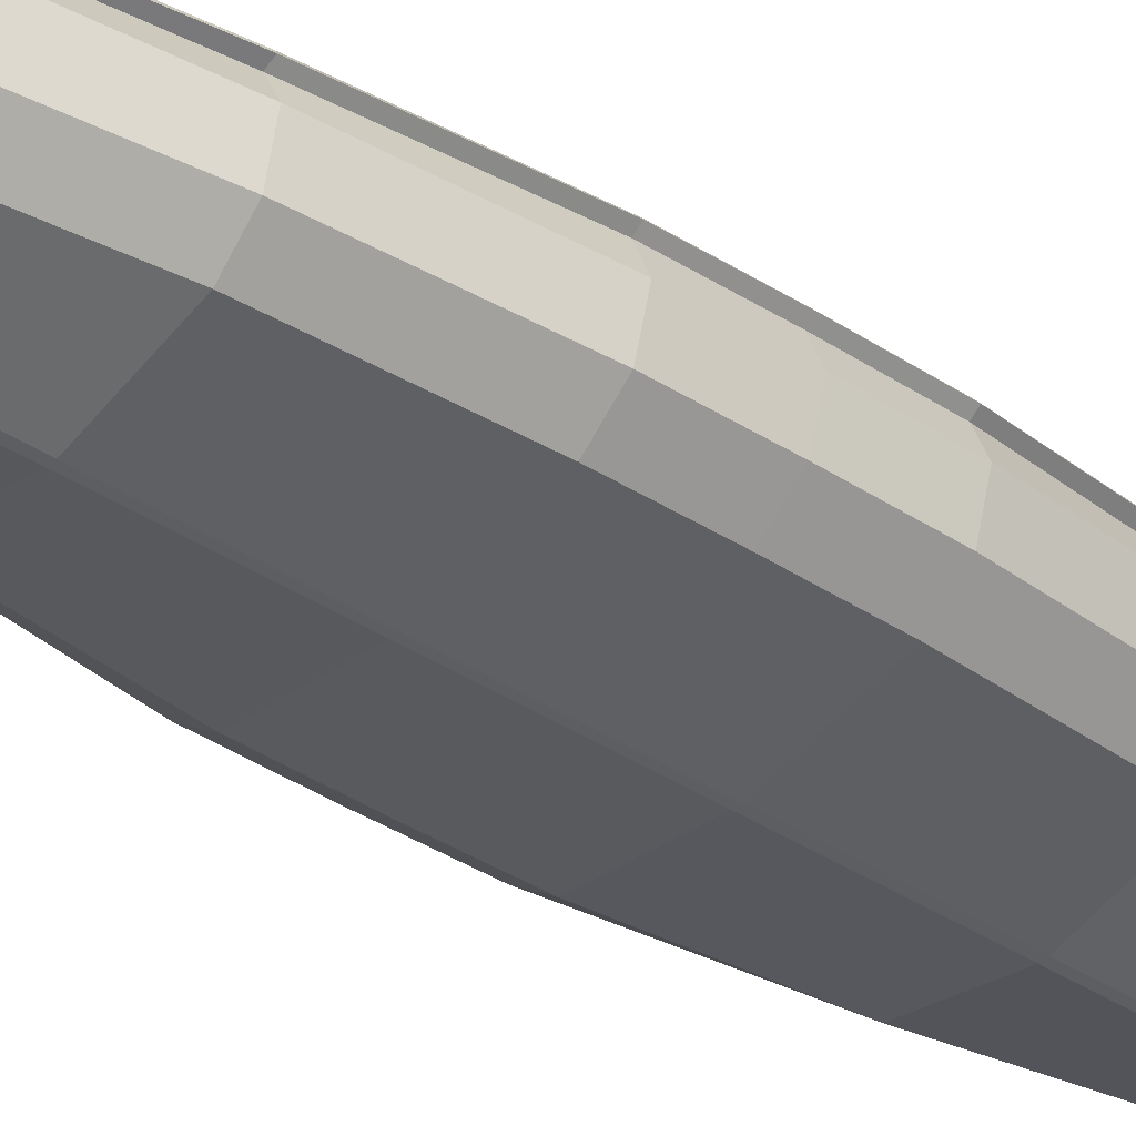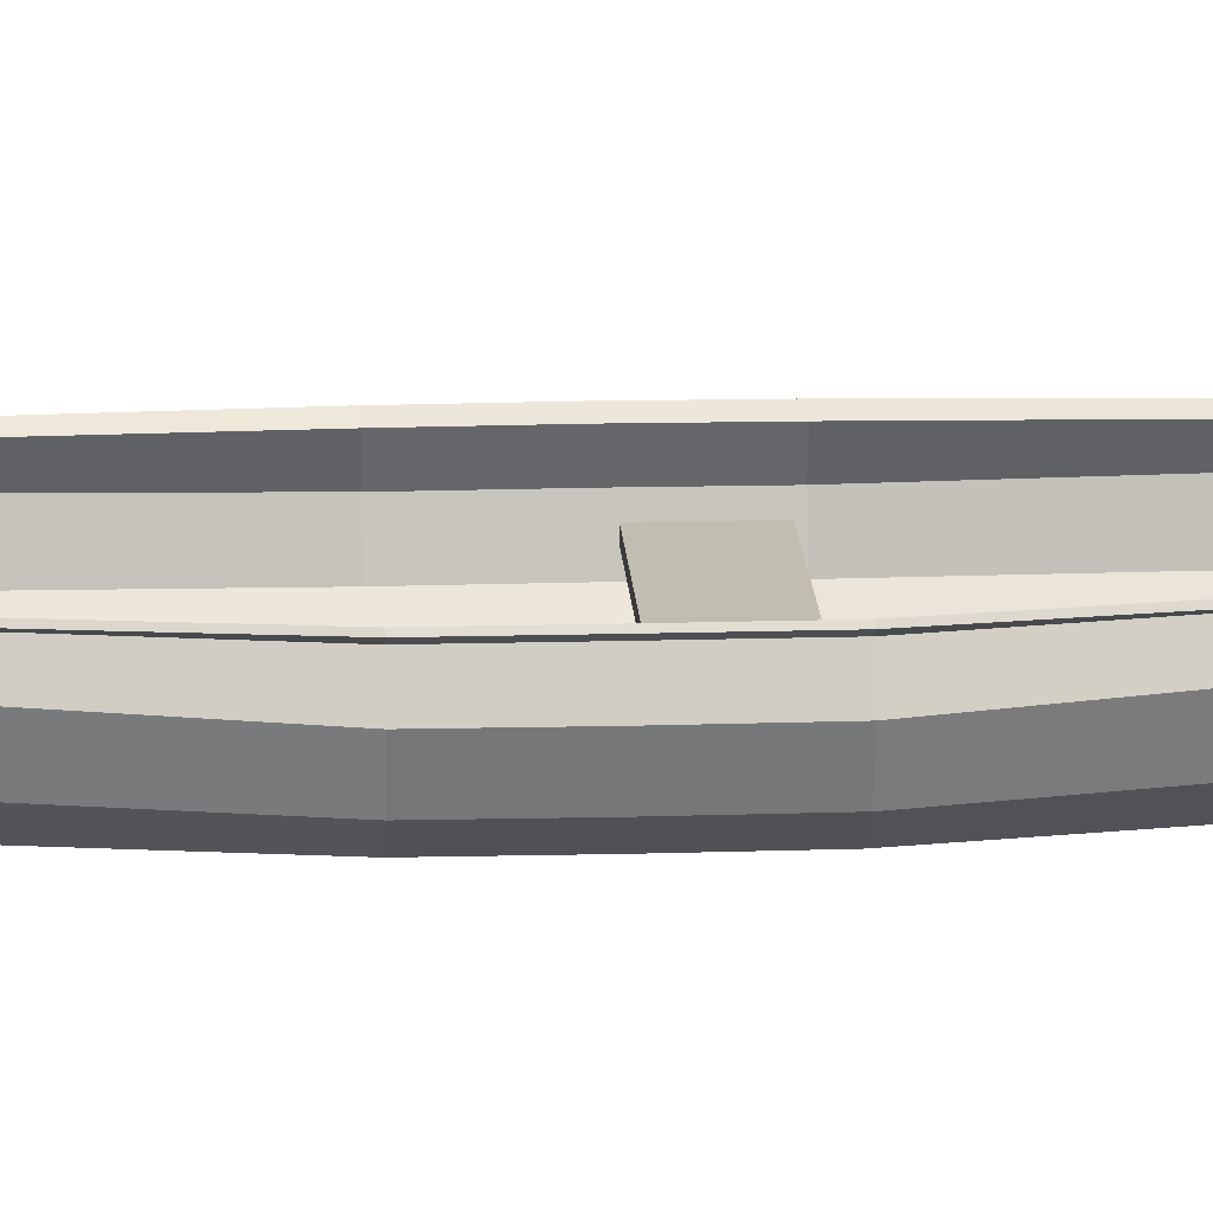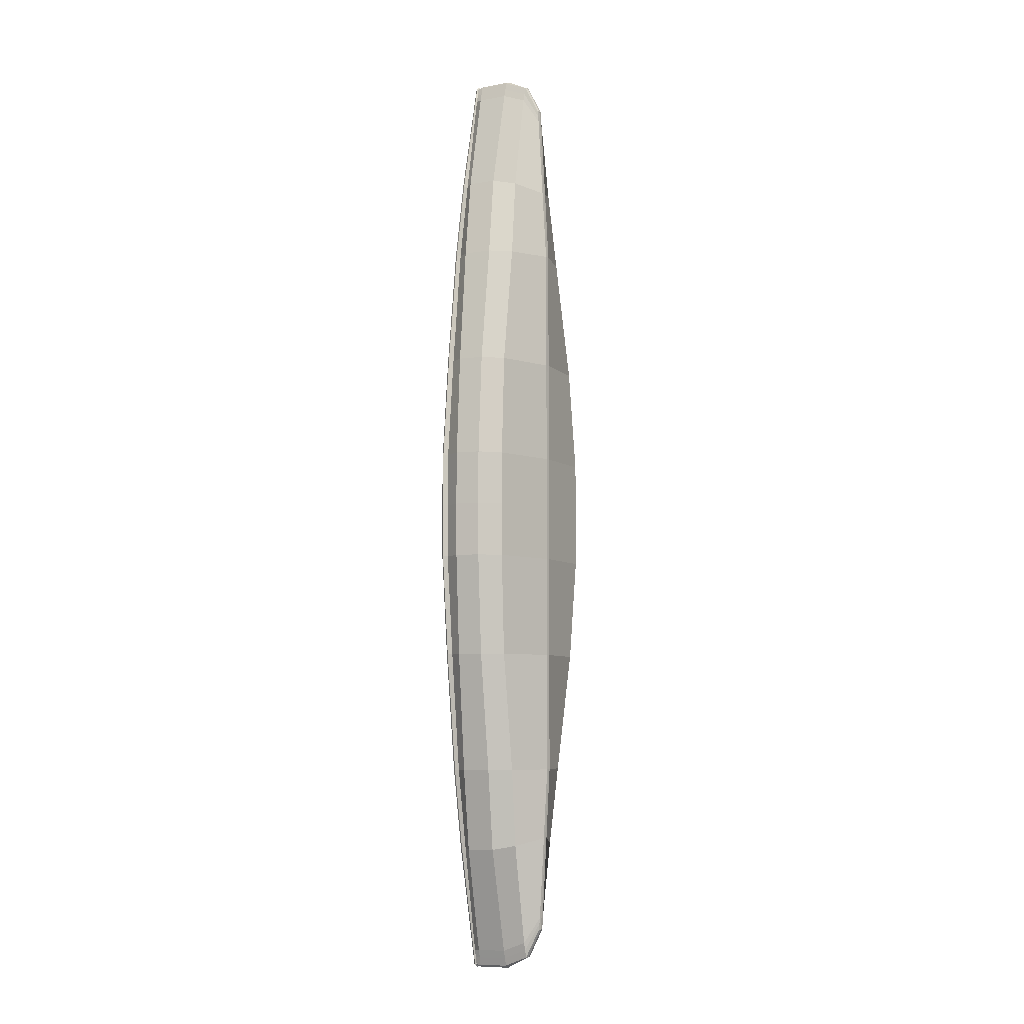
<metadata>
{"format":"obj","ext":"obj","renderer":"f3d","projection":"perspective","resolution":1024,"background":"white","views":[{"elev":-38.2,"azim":50.3,"up":"+Y"},{"elev":16.8,"azim":-93.3,"up":"+Y"},{"elev":-6.6,"azim":-53.9,"up":"+Z"}]}
</metadata>
<code>
g default
v 8.441 1.286 6.611
v 0.1959 0 6.611
v 11.16 4.114 6.2
v 11.37 4.832 6.2
v 7.454 1.635 19.39
v 0.1959 0 19.39
v 9.59 3.557 19.39
v 10.28 6.42 19.39
v 5.043 2.055 34.41
v 0.1959 0 34.41
v 7.093 4.181 34.41
v 7.692 7.513 34.41
v 0.1959 3.194 58.73
v 0.1959 1.245 55.12
v 0.1959 6.35 60.03
v 0.1959 10.48 60.25
v 5.275 8.563 44.82
v 4.918 5.055 44.73
v 3.694 2.43 44.21
v 0.1959 0.5384 43.36
v 10.77 8.084 6.611
v 9.393 8.34 19.39
v 6.803 9.215 34.41
v 0.1959 11.31 60.25
v 4.386 9.916 44.82
v 11.42 8.613 6.611
v 10.15 8.786 19.39
v 7.564 9.552 34.41
v 0.4037 11.54 60.39
v 5.148 10.22 44.82
v 0.7861 6.188 58.11
v 0.6331 3.099 56.91
v 0.1959 1.157 53.65
v 0.8308 10.24 58.32
v 0.7197 11.14 58.32
v 0.9967 11.37 58.44
v -8.492 1.286 6.611
v -0.2464 0 6.611
v -11.21 4.114 6.2
v -11.42 4.832 6.2
v -7.504 1.635 19.39
v -0.2464 0 19.39
v -9.64 3.557 19.39
v -10.33 6.42 19.39
v -5.093 2.055 34.41
v -0.2464 0 34.41
v -7.143 4.181 34.41
v -7.742 7.513 34.41
v -0.2464 3.194 58.73
v -0.2464 1.245 55.12
v -0.2464 6.35 60.03
v -0.2464 10.48 60.25
v -5.326 8.563 44.82
v -4.968 5.055 44.73
v -3.744 2.43 44.21
v -0.2464 0.5384 43.36
v -10.82 8.084 6.611
v -9.443 8.34 19.39
v -6.853 9.215 34.41
v -0.2464 11.31 60.25
v -4.437 9.916 44.82
v -11.47 8.613 6.611
v -10.2 8.786 19.39
v -7.615 9.552 34.41
v -0.4542 11.54 60.39
v -5.198 10.22 44.82
v -0.02525 0 6.611
v -0.02525 0 19.39
v -0.02525 0 34.41
v -0.02525 3.194 58.73
v -0.02525 1.245 55.12
v -0.02525 6.35 60.23
v -0.02525 10.48 60.45
v -0.02525 0.5384 43.36
v -0.02525 11.31 60.37
v -0.02525 11.54 60.59
v -0.8366 6.188 58.11
v -0.6836 3.099 56.91
v -0.2464 1.157 53.65
v -0.8813 10.24 58.32
v -0.7702 11.14 58.32
v -1.047 11.37 58.44
v -0.02525 1.157 53.65
v 8.565 1.013 6.619
v 0.2214 -0.2989 6.612
v 11.1 2.941 6.627
v 11.96 5.855 6.627
v 7.594 1.371 19.41
v 0.2319 -0.2978 19.4
v 9.846 3.404 19.43
v 10.58 6.448 19.43
v 5.213 1.81 34.44
v 0.2499 -0.2948 34.42
v 7.359 4.053 34.46
v 7.983 7.559 34.46
v 0.3862 3.039 58.9
v 0.352 1.001 55.2
v 0.4274 6.301 60.21
v 0.444 10.48 60.42
v 5.561 8.618 44.89
v 5.197 4.974 44.81
v 3.911 2.229 44.26
v 0.2748 0.25 43.39
v 11.06 8.005 6.627
v 9.677 8.253 19.43
v 7.081 9.121 34.47
v 0.4039 11.18 60.42
v 4.66 9.82 44.9
v 11.6 8.374 6.622
v 10.31 8.53 19.42
v 7.691 9.283 34.45
v 0.5493 11.31 60.53
v 5.269 9.95 44.87
v 1.071 6.152 58.2
v 0.9077 2.995 56.98
v 0.3047 0.8789 53.68
v 1.117 10.27 58.41
v 0.9836 11.02 58.41
v 1.154 11.13 58.51
v -8.615 1.013 6.619
v -0.2718 -0.2989 6.612
v -11.15 2.941 6.627
v -12.01 5.855 6.627
v -7.644 1.371 19.41
v -0.2824 -0.2978 19.4
v -9.896 3.404 19.43
v -10.63 6.448 19.43
v -5.264 1.81 34.44
v -0.3004 -0.2948 34.42
v -7.409 4.053 34.46
v -8.034 7.559 34.46
v -0.4366 3.039 58.9
v -0.4024 1.001 55.2
v -0.4779 6.301 60.21
v -0.4945 10.48 60.42
v -5.612 8.618 44.89
v -5.247 4.974 44.81
v -3.961 2.229 44.26
v -0.3253 0.25 43.39
v -11.11 8.005 6.627
v -9.727 8.253 19.43
v -7.132 9.121 34.47
v -0.4543 11.18 60.42
v -4.71 9.82 44.9
v -11.65 8.374 6.622
v -10.36 8.53 19.42
v -7.741 9.283 34.45
v -0.5998 11.31 60.53
v -5.32 9.95 44.87
v -0.02525 -0.3 6.611
v -0.02525 -0.3 19.39
v -0.02525 -0.2999 34.42
v -0.02525 2.987 58.95
v -0.02525 0.9566 55.2
v -0.02525 6.28 60.52
v -0.02525 10.48 60.75
v -0.02525 0.239 43.38
v -0.02525 11.18 60.64
v -0.02525 11.32 60.8
v -1.121 6.152 58.2
v -0.9581 2.995 56.98
v -0.3552 0.8789 53.68
v -1.167 10.27 58.41
v -1.034 11.02 58.41
v -1.205 11.13 58.51
v -0.02525 0.8573 53.67
v 0.491 6.269 59.07
v 0.4145 3.146 57.82
v 0.1959 1.201 54.38
v -0.02525 1.201 54.38
v 0.5133 10.36 59.28
v 0.4578 11.22 59.28
v 0.7002 11.45 59.42
v -0.5415 6.269 59.07
v -0.465 3.146 57.82
v -0.2464 1.201 54.38
v -0.5638 10.36 59.28
v -0.5083 11.22 59.28
v -0.7507 11.45 59.42
v 0.7491 6.227 59.21
v 0.6469 3.017 57.94
v 0.3283 0.9398 54.44
v -0.02525 0.9069 54.44
v 0.7804 10.38 59.41
v 0.6937 11.1 59.41
v 0.8517 11.22 59.52
v -0.7996 6.227 59.21
v -0.6974 3.017 57.94
v -0.3788 0.9398 54.44
v -0.8309 10.38 59.41
v -0.7442 11.1 59.41
v -0.9022 11.22 59.52
v -0.02525 11.34 59.63
v -0.02525 11.34 58.75
v -0.02525 11.57 59.02
v -0.02525 11.57 59.77
v 8.441 1.286 -6.846
v 0.1959 0 -6.846
v 10.85 3.107 -6.846
v 11.66 5.84 -6.846
v 8.511 1.286 -0.1179
v 0.1959 0 -0.1179
v 11.21 4.114 0.9325
v 11.42 4.832 0.9325
v 7.454 1.635 -19.63
v 0.1959 0 -19.63
v 9.59 3.557 -19.63
v 10.28 6.42 -19.63
v 5.043 2.055 -34.64
v 0.1959 0 -34.64
v 7.093 4.181 -34.64
v 7.692 7.513 -34.64
v 0.1959 3.194 -58.97
v 0.1959 1.245 -55.36
v 0.1959 6.35 -60.26
v 0.1959 10.48 -60.48
v 5.275 8.563 -45.05
v 4.918 5.055 -44.97
v 3.694 2.43 -44.44
v 0.1959 0.5384 -43.6
v 10.77 8.084 -6.846
v 10.84 8.095 -0.1179
v 9.393 8.34 -19.63
v 6.803 9.215 -34.64
v 0.1959 11.31 -60.48
v 4.386 9.916 -45.05
v 11.42 8.613 -6.846
v 11.49 8.624 -0.1179
v 10.15 8.786 -19.63
v 7.564 9.552 -34.64
v 0.4037 11.54 -60.63
v 5.148 10.22 -45.05
v 0.7861 6.188 -58.35
v 0.6331 3.099 -57.15
v 0.1959 1.157 -53.89
v 0.8308 10.24 -58.56
v 0.7197 11.14 -58.56
v 0.9967 11.37 -58.68
v -8.492 1.286 -6.846
v -0.2464 0 -6.846
v -10.9 3.107 -6.846
v -11.71 5.84 -6.846
v -8.561 1.286 -0.1179
v -0.2464 0 -0.1179
v -11.26 4.114 0.9325
v -11.47 4.832 0.9325
v -7.504 1.635 -19.63
v -0.2464 0 -19.63
v -9.64 3.557 -19.63
v -10.33 6.42 -19.63
v -5.093 2.055 -34.64
v -0.2464 0 -34.64
v -7.143 4.181 -34.64
v -7.742 7.513 -34.64
v -0.2464 3.194 -58.97
v -0.2464 1.245 -55.36
v -0.2464 6.35 -60.26
v -0.2464 10.48 -60.48
v -5.326 8.563 -45.05
v -4.968 5.055 -44.97
v -3.744 2.43 -44.44
v -0.2464 0.5384 -43.6
v -10.82 8.084 -6.846
v -10.89 8.095 -0.1179
v -9.443 8.34 -19.63
v -6.853 9.215 -34.64
v -0.2464 11.31 -60.48
v -4.437 9.916 -45.05
v -11.47 8.613 -6.846
v -11.54 8.624 -0.1179
v -10.2 8.786 -19.63
v -7.615 9.552 -34.64
v -0.4542 11.54 -60.63
v -5.198 10.22 -45.05
v -0.02525 0 -6.846
v -0.02525 0 -0.1179
v -0.02525 0 -19.63
v -0.02525 0 -34.64
v -0.02525 3.194 -58.97
v -0.02525 1.245 -55.36
v -0.02525 6.35 -60.46
v -0.02525 10.48 -60.68
v -0.02525 0.5384 -43.6
v -0.02525 11.31 -60.61
v -0.02525 11.54 -60.82
v -0.8366 6.188 -58.35
v -0.6836 3.099 -57.15
v -0.2464 1.157 -53.89
v -0.8813 10.24 -58.56
v -0.7702 11.14 -58.56
v -1.047 11.37 -58.68
v -0.02525 1.157 -53.89
v 8.565 1.013 -6.855
v 0.2214 -0.2989 -6.848
v 11.1 2.941 -6.863
v 11.96 5.855 -6.863
v 8.628 1.01 -0.1179
v 0.219 -0.2991 -0.1179
v 11.16 2.936 -0.1179
v 12.03 5.853 -0.1179
v 7.594 1.371 -19.65
v 0.2319 -0.2978 -19.63
v 9.846 3.404 -19.67
v 10.58 6.448 -19.67
v 5.213 1.81 -34.68
v 0.2499 -0.2948 -34.66
v 7.359 4.053 -34.7
v 7.983 7.559 -34.7
v 0.3862 3.039 -59.14
v 0.352 1.001 -55.43
v 0.4274 6.301 -60.45
v 0.444 10.48 -60.65
v 5.561 8.618 -45.13
v 5.197 4.974 -45.04
v 3.911 2.229 -44.49
v 0.2748 0.25 -43.62
v 11.06 8.005 -6.863
v 11.13 8.018 -0.1179
v 9.677 8.253 -19.67
v 7.081 9.121 -34.71
v 0.4039 11.18 -60.66
v 4.66 9.82 -45.13
v 11.6 8.374 -6.858
v 11.68 8.391 -0.1179
v 10.31 8.53 -19.66
v 7.691 9.283 -34.69
v 0.5493 11.31 -60.76
v 5.269 9.95 -45.11
v 1.071 6.152 -58.44
v 0.9077 2.995 -57.21
v 0.3047 0.8789 -53.92
v 1.117 10.27 -58.64
v 0.9836 11.02 -58.64
v 1.154 11.13 -58.75
v -8.615 1.013 -6.855
v -0.2718 -0.2989 -6.848
v -11.15 2.941 -6.863
v -12.01 5.855 -6.863
v -8.679 1.01 -0.1179
v -0.2694 -0.2991 -0.1179
v -11.21 2.936 -0.1179
v -12.08 5.853 -0.1179
v -7.644 1.371 -19.65
v -0.2824 -0.2978 -19.63
v -9.896 3.404 -19.67
v -10.63 6.448 -19.67
v -5.264 1.81 -34.68
v -0.3004 -0.2948 -34.66
v -7.409 4.053 -34.7
v -8.034 7.559 -34.7
v -0.4366 3.039 -59.14
v -0.4024 1.001 -55.43
v -0.4779 6.301 -60.45
v -0.4945 10.48 -60.65
v -5.612 8.618 -45.13
v -5.247 4.974 -45.04
v -3.961 2.229 -44.49
v -0.3253 0.25 -43.62
v -11.11 8.005 -6.863
v -11.18 8.018 -0.1179
v -9.727 8.253 -19.67
v -7.132 9.121 -34.71
v -0.4543 11.18 -60.66
v -4.71 9.82 -45.13
v -11.65 8.374 -6.858
v -11.73 8.391 -0.1179
v -10.36 8.53 -19.66
v -7.741 9.283 -34.69
v -0.5998 11.31 -60.76
v -5.32 9.95 -45.11
v -0.02525 -0.3 -6.846
v -0.02525 -0.3 -0.1179
v -0.02525 -0.3 -19.63
v -0.02525 -0.2999 -34.65
v -0.02525 2.987 -59.18
v -0.02525 0.9566 -55.44
v -0.02525 6.28 -60.75
v -0.02525 10.48 -60.98
v -0.02525 0.239 -43.62
v -0.02525 11.18 -60.88
v -0.02525 11.32 -61.03
v -1.121 6.152 -58.44
v -0.9581 2.995 -57.21
v -0.3552 0.8789 -53.92
v -1.167 10.27 -58.64
v -1.034 11.02 -58.64
v -1.205 11.13 -58.75
v -0.02525 0.8573 -53.9
v 0.491 6.269 -59.31
v 0.4145 3.146 -58.06
v 0.1959 1.201 -54.62
v -0.02525 1.201 -54.62
v 0.5133 10.36 -59.52
v 0.4578 11.22 -59.52
v 0.7002 11.45 -59.65
v -0.5415 6.269 -59.31
v -0.465 3.146 -58.06
v -0.2464 1.201 -54.62
v -0.5638 10.36 -59.52
v -0.5083 11.22 -59.52
v -0.7507 11.45 -59.65
v 0.7491 6.227 -59.44
v 0.6469 3.017 -58.18
v 0.3283 0.9398 -54.67
v -0.02525 0.9069 -54.67
v 0.7804 10.38 -59.65
v 0.6937 11.1 -59.65
v 0.8517 11.22 -59.75
v -0.7996 6.227 -59.44
v -0.6974 3.017 -58.18
v -0.3788 0.9398 -54.67
v -0.8309 10.38 -59.65
v -0.7442 11.1 -59.65
v -0.9022 11.22 -59.75
v -0.02525 11.36 -59.87
v -0.02525 11.36 -58.99
v -0.02525 11.58 -59.26
v -0.02525 11.58 -60
v 10.85 3.107 6.611
v 11.66 5.84 6.611
v 10.92 3.107 -0.1179
v 11.73 5.84 -0.1179
v -10.9 3.107 6.611
v -11.71 5.84 6.611
v -10.97 3.107 -0.1179
v -11.78 5.84 -0.1179
g boat:Mesh
f 201 1 419 421
f 203 245 246 204
f 2 1 201 202
f 420 419 7 8
f 419 1 5 7
f 1 2 6 5
f 8 7 11 12
f 7 5 9 11
f 5 6 10 9
f 171 167 15 16
f 167 168 13 15
f 9 10 20 19
f 11 9 19 18
f 12 11 18 17
f 12 17 25 23
f 422 420 21 222
f 420 8 22 21
f 168 169 14 13
f 8 12 23 22
f 222 21 26 228
f 23 25 30 28
f 21 22 27 26
f 171 16 24 172
f 22 23 28 27
f 20 10 69 74
f 13 14 71 70
f 24 16 73 75
f 2 202 276 67
f 15 13 70 72
f 16 15 72 73
f 6 2 67 68
f 10 6 68 69
f 195 82 179 196
f 33 20 74 83
f 169 33 83 170
f 25 35 36 30
f 17 34 35 25
f 19 20 33 32
f 18 19 32 31
f 17 18 31 34
f 243 425 423 37
f 3 39 245 203
f 38 244 243 37
f 424 44 43 423
f 423 43 41 37
f 37 41 42 38
f 44 48 47 43
f 43 47 45 41
f 41 45 46 42
f 177 52 51 174
f 174 51 49 175
f 45 55 56 46
f 47 54 55 45
f 48 53 54 47
f 48 59 61 53
f 426 264 57 424
f 424 57 58 44
f 175 49 50 176
f 44 58 59 48
f 264 270 62 57
f 59 64 66 61
f 57 62 63 58
f 177 178 60 52
f 58 63 64 59
f 56 74 69 46
f 49 70 71 50
f 60 75 73 52
f 38 67 276 244
f 51 72 70 49
f 52 73 72 51
f 42 68 67 38
f 46 69 68 42
f 194 81 82 195
f 79 83 74 56
f 176 170 83 79
f 61 66 82 81
f 53 61 81 80
f 55 78 79 56
f 54 77 78 55
f 53 80 77 54
f 297 299 86 84
f 299 300 87 86
f 85 298 297 84
f 87 91 90 86
f 86 90 88 84
f 84 88 89 85
f 91 95 94 90
f 90 94 92 88
f 88 92 93 89
f 184 99 98 180
f 180 98 96 181
f 92 102 103 93
f 94 101 102 92
f 95 100 101 94
f 95 106 108 100
f 300 318 104 87
f 87 104 105 91
f 181 96 97 182
f 91 105 106 95
f 318 324 109 104
f 106 111 113 108
f 104 109 110 105
f 184 185 107 99
f 105 110 111 106
f 103 157 152 93
f 96 153 154 97
f 107 158 156 99
f 85 150 372 298
f 112 159 158 107
f 98 155 153 96
f 99 156 155 98
f 89 151 150 85
f 93 152 151 89
f 185 186 112 107
f 116 166 157 103
f 182 183 166 116
f 108 113 119 118
f 100 108 118 117
f 102 115 116 103
f 101 114 115 102
f 100 117 114 101
f 339 120 122 341
f 341 122 123 342
f 121 120 339 340
f 123 122 126 127
f 122 120 124 126
f 120 121 125 124
f 127 126 130 131
f 126 124 128 130
f 124 125 129 128
f 190 187 134 135
f 187 188 132 134
f 128 129 139 138
f 130 128 138 137
f 131 130 137 136
f 131 136 144 142
f 342 123 140 360
f 123 127 141 140
f 188 189 133 132
f 127 131 142 141
f 360 140 145 366
f 142 144 149 147
f 140 141 146 145
f 190 135 143 191
f 141 142 147 146
f 139 129 152 157
f 132 133 154 153
f 143 135 156 158
f 121 340 372 150
f 148 143 158 159
f 134 132 153 155
f 135 134 155 156
f 125 121 150 151
f 129 125 151 152
f 191 143 148 192
f 162 139 157 166
f 189 162 166 183
f 144 164 165 149
f 136 163 164 144
f 138 139 162 161
f 137 138 161 160
f 136 137 160 163
f 228 26 109 324
f 26 27 110 109
f 27 28 111 110
f 28 30 113 111
f 29 76 159 112
f 30 36 119 113
f 173 29 112 186
f 62 270 366 145
f 63 62 145 146
f 64 63 146 147
f 66 64 147 149
f 76 65 148 159
f 82 66 149 165
f 179 82 165 192
f 65 179 192 148
f 36 173 186 119
f 133 189 183 154
f 164 191 192 165
f 163 190 191 164
f 161 162 189 188
f 160 161 188 187
f 163 160 187 190
f 97 154 183 182
f 118 119 186 185
f 117 118 185 184
f 115 181 182 116
f 114 180 181 115
f 117 184 180 114
f 50 71 170 176
f 193 178 81 194
f 80 81 178 177
f 78 175 176 79
f 77 174 175 78
f 80 177 174 77
f 14 169 170 71
f 75 60 178 193
f 34 171 172 35
f 32 33 169 168
f 31 32 168 167
f 34 31 167 171
f 196 179 65 76
f 173 196 76 29
f 24 75 193 172
f 172 193 194 35
f 35 194 195 36
f 36 195 196 173
f 201 421 199 197
f 421 422 200 199
f 200 208 207 199
f 199 207 205 197
f 197 205 206 198
f 208 212 211 207
f 207 211 209 205
f 205 209 210 206
f 393 216 215 389
f 389 215 213 390
f 209 219 220 210
f 211 218 219 209
f 212 217 218 211
f 212 224 226 217
f 198 202 201 197
f 200 221 223 208
f 390 213 214 391
f 208 223 224 212
f 422 222 221 200
f 224 230 232 226
f 221 227 229 223
f 393 394 225 216
f 223 229 230 224
f 220 283 278 210
f 213 279 280 214
f 225 284 282 216
f 222 228 227 221
f 215 281 279 213
f 216 282 281 215
f 206 277 275 198
f 210 278 277 206
f 417 418 401 291
f 235 292 283 220
f 391 392 292 235
f 226 232 238 237
f 217 226 237 236
f 219 234 235 220
f 218 233 234 219
f 217 236 233 218
f 198 275 276 202
f 243 239 241 425
f 425 241 242 426
f 242 241 249 250
f 241 239 247 249
f 239 240 248 247
f 250 249 253 254
f 249 247 251 253
f 247 248 252 251
f 399 396 257 258
f 396 397 255 257
f 251 252 262 261
f 253 251 261 260
f 254 253 260 259
f 254 259 268 266
f 240 239 243 244
f 242 250 265 263
f 397 398 256 255
f 250 254 266 265
f 426 242 263 264
f 266 268 274 272
f 263 265 271 269
f 399 258 267 400
f 265 266 272 271
f 262 252 278 283
f 255 256 280 279
f 267 258 282 284
f 264 263 269 270
f 257 255 279 281
f 258 257 281 282
f 248 240 275 277
f 252 248 277 278
f 416 417 291 290
f 288 262 283 292
f 398 288 292 392
f 268 290 291 274
f 259 289 290 268
f 261 262 288 287
f 260 261 287 286
f 259 260 286 289
f 240 244 276 275
f 297 293 295 299
f 299 295 296 300
f 296 295 303 304
f 295 293 301 303
f 293 294 302 301
f 304 303 307 308
f 303 301 305 307
f 301 302 306 305
f 406 402 311 312
f 402 403 309 311
f 305 306 316 315
f 307 305 315 314
f 308 307 314 313
f 308 313 322 320
f 294 293 297 298
f 296 304 319 317
f 403 404 310 309
f 304 308 320 319
f 300 296 317 318
f 320 322 328 326
f 317 319 325 323
f 406 312 321 407
f 319 320 326 325
f 316 306 374 379
f 309 310 376 375
f 321 312 378 380
f 318 317 323 324
f 327 321 380 381
f 311 309 375 377
f 312 311 377 378
f 302 294 371 373
f 306 302 373 374
f 407 321 327 408
f 331 316 379 388
f 404 331 388 405
f 322 333 334 328
f 313 332 333 322
f 315 316 331 330
f 314 315 330 329
f 313 314 329 332
f 294 298 372 371
f 339 341 337 335
f 341 342 338 337
f 338 346 345 337
f 337 345 343 335
f 335 343 344 336
f 346 350 349 345
f 345 349 347 343
f 343 347 348 344
f 412 354 353 409
f 409 353 351 410
f 347 357 358 348
f 349 356 357 347
f 350 355 356 349
f 350 362 364 355
f 336 340 339 335
f 338 359 361 346
f 410 351 352 411
f 346 361 362 350
f 342 360 359 338
f 362 368 370 364
f 359 365 367 361
f 412 413 363 354
f 361 367 368 362
f 358 379 374 348
f 351 375 376 352
f 363 380 378 354
f 360 366 365 359
f 369 381 380 363
f 353 377 375 351
f 354 378 377 353
f 344 373 371 336
f 348 374 373 344
f 413 414 369 363
f 384 388 379 358
f 411 405 388 384
f 364 370 387 386
f 355 364 386 385
f 357 383 384 358
f 356 382 383 357
f 355 385 382 356
f 336 371 372 340
f 227 323 325 229
f 229 325 326 230
f 230 326 328 232
f 231 327 381 285
f 232 328 334 238
f 395 408 327 231
f 228 324 323 227
f 271 367 365 269
f 272 368 367 271
f 274 370 368 272
f 285 381 369 273
f 291 387 370 274
f 401 414 387 291
f 273 369 414 401
f 238 334 408 395
f 352 376 405 411
f 386 387 414 413
f 385 386 413 412
f 383 410 411 384
f 382 409 410 383
f 385 412 409 382
f 310 404 405 376
f 333 407 408 334
f 332 406 407 333
f 330 331 404 403
f 329 330 403 402
f 332 329 402 406
f 256 398 392 280
f 415 416 290 400
f 289 399 400 290
f 287 288 398 397
f 286 287 397 396
f 289 286 396 399
f 214 280 392 391
f 284 415 400 267
f 236 237 394 393
f 234 390 391 235
f 233 389 390 234
f 236 393 389 233
f 418 285 273 401
f 395 231 285 418
f 225 394 415 284
f 394 237 416 415
f 237 238 417 416
f 238 395 418 417
f 4 3 419 420
f 3 203 421 419
f 204 4 420 422
f 203 204 422 421
f 39 40 424 423
f 245 39 423 425
f 40 246 426 424
f 246 245 425 426
f 204 246 40 4
f 4 40 39 3
f 269 365 366 270

</code>
